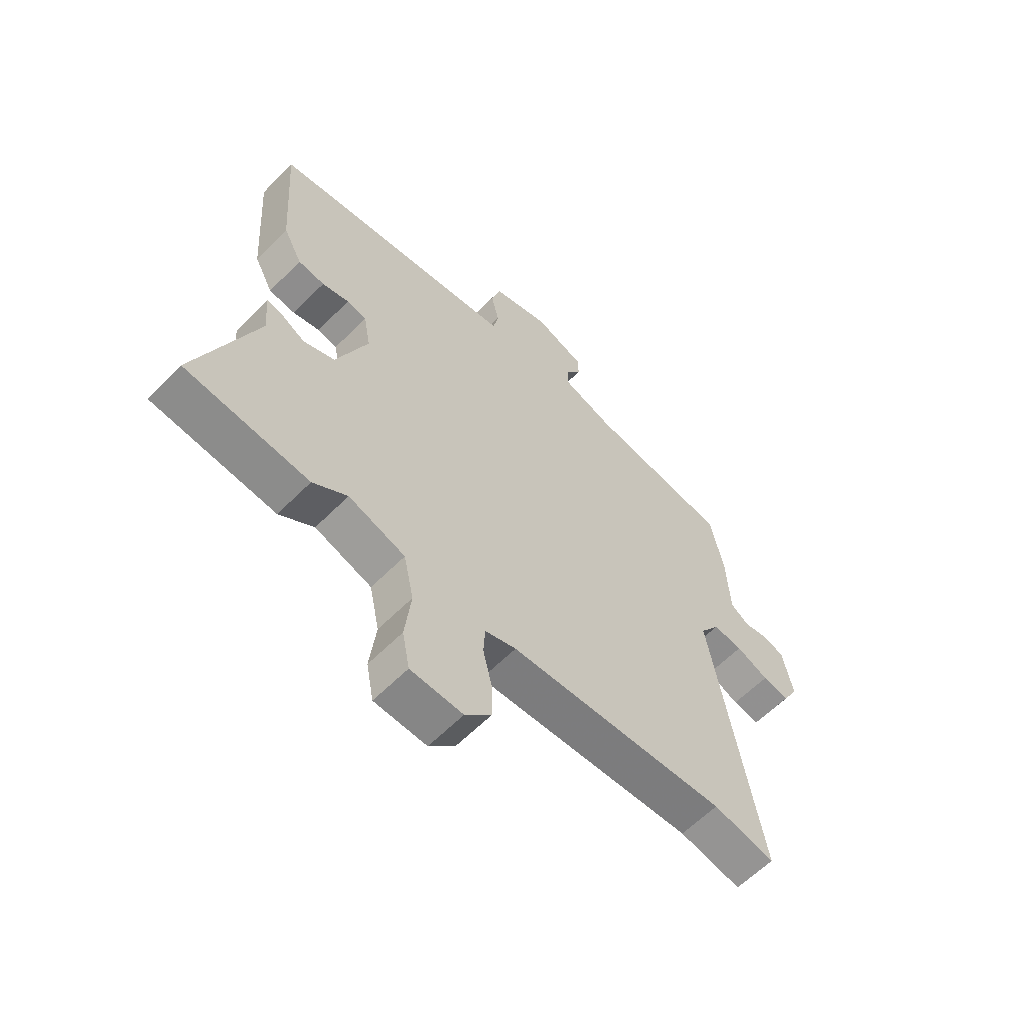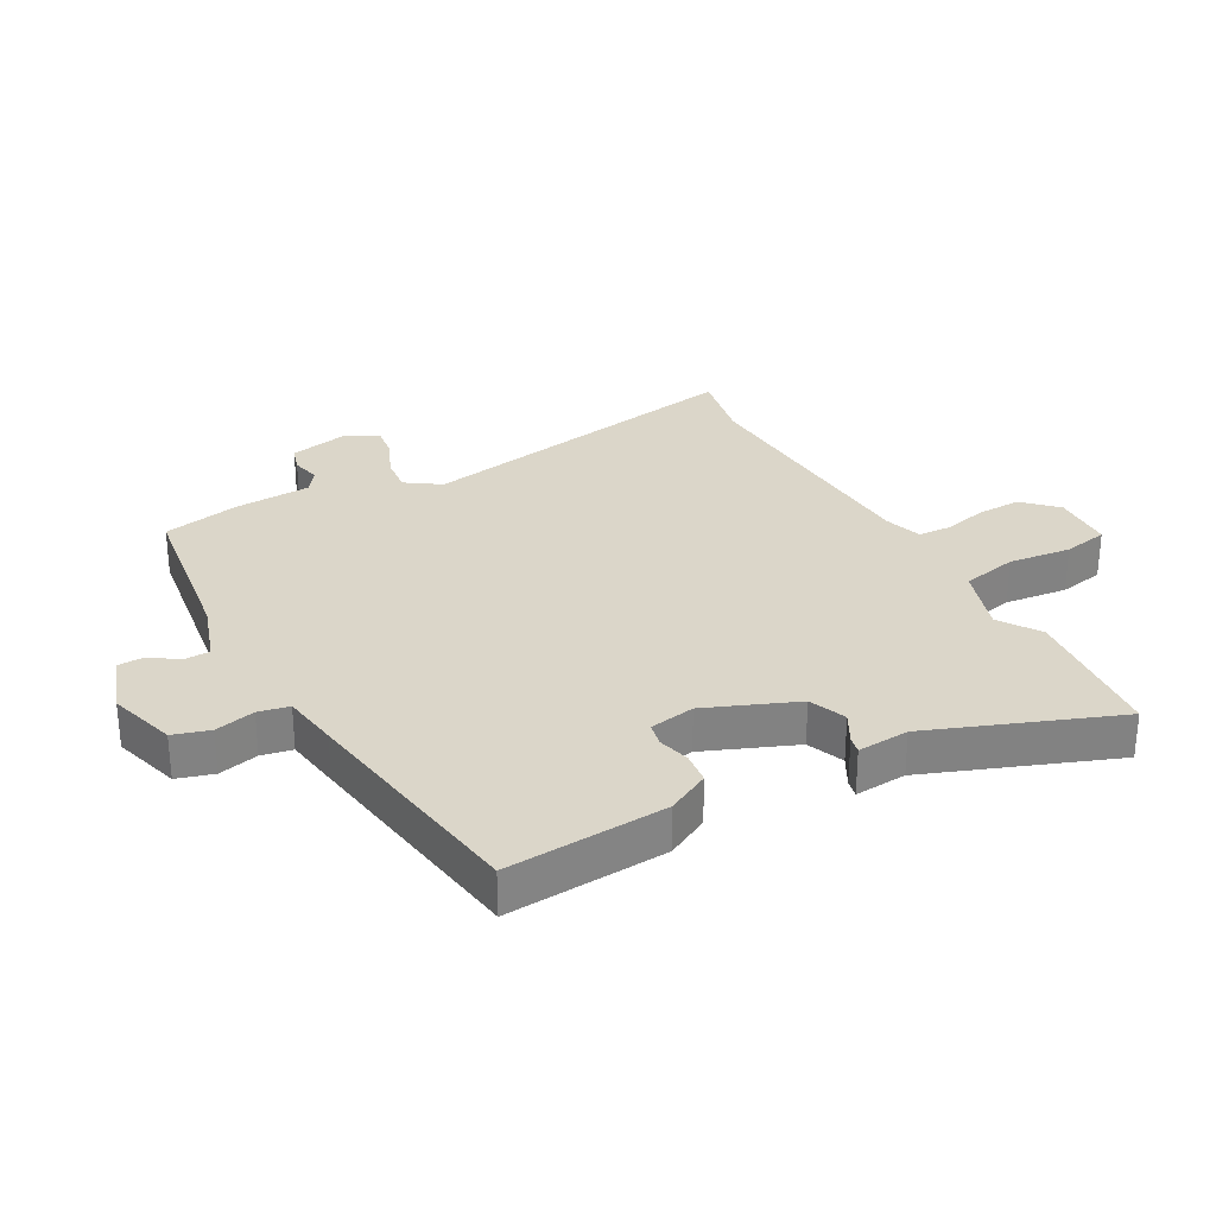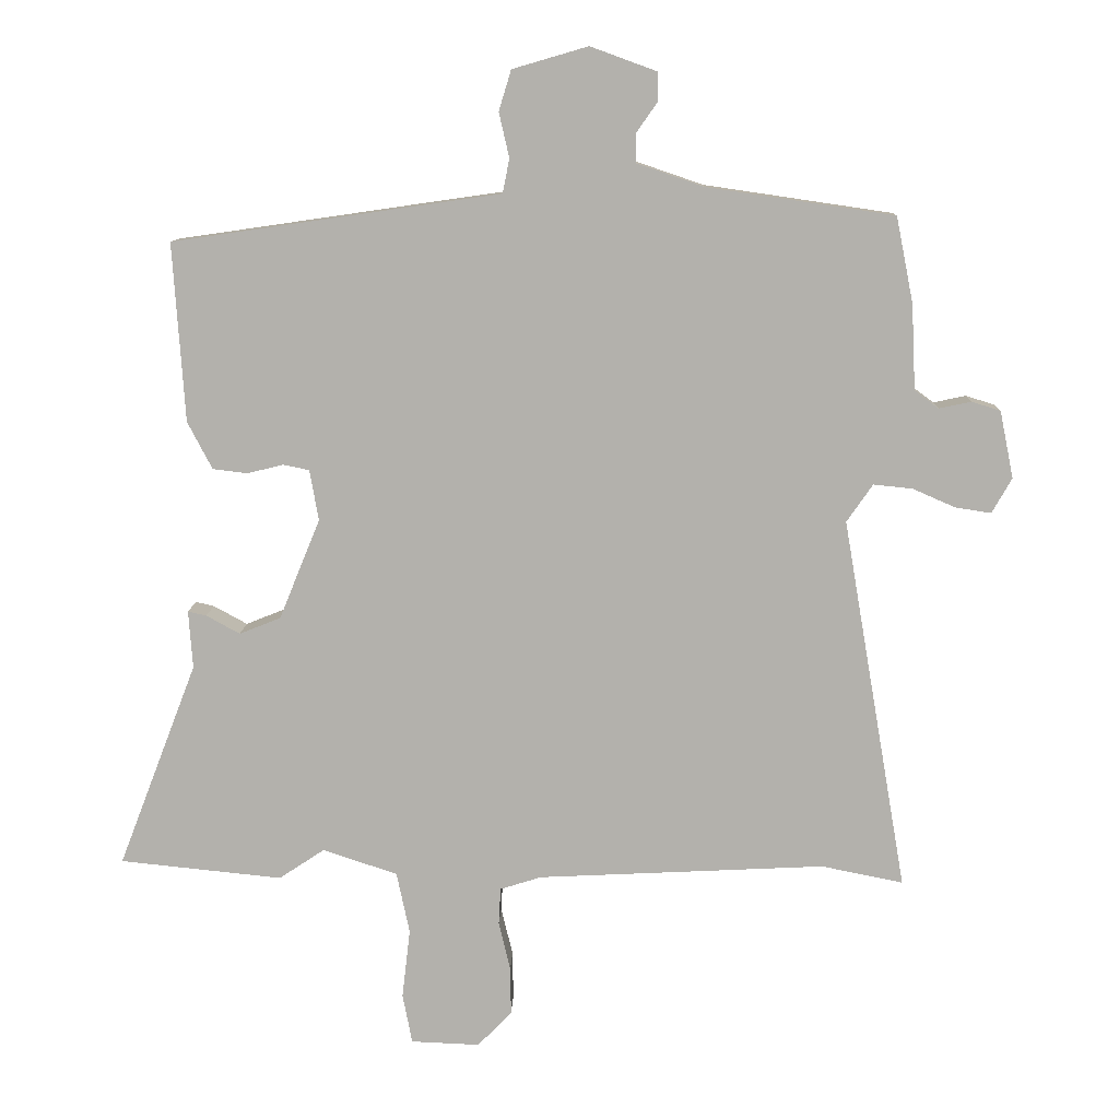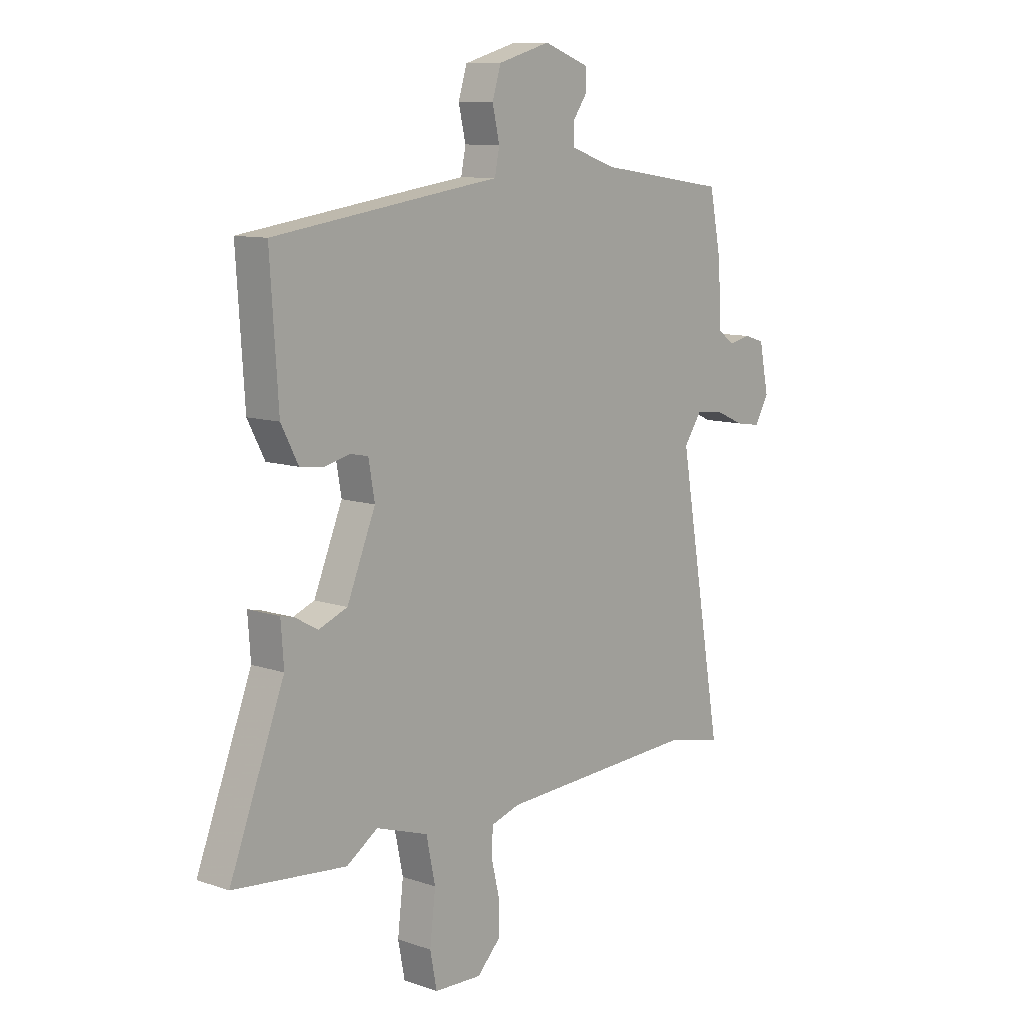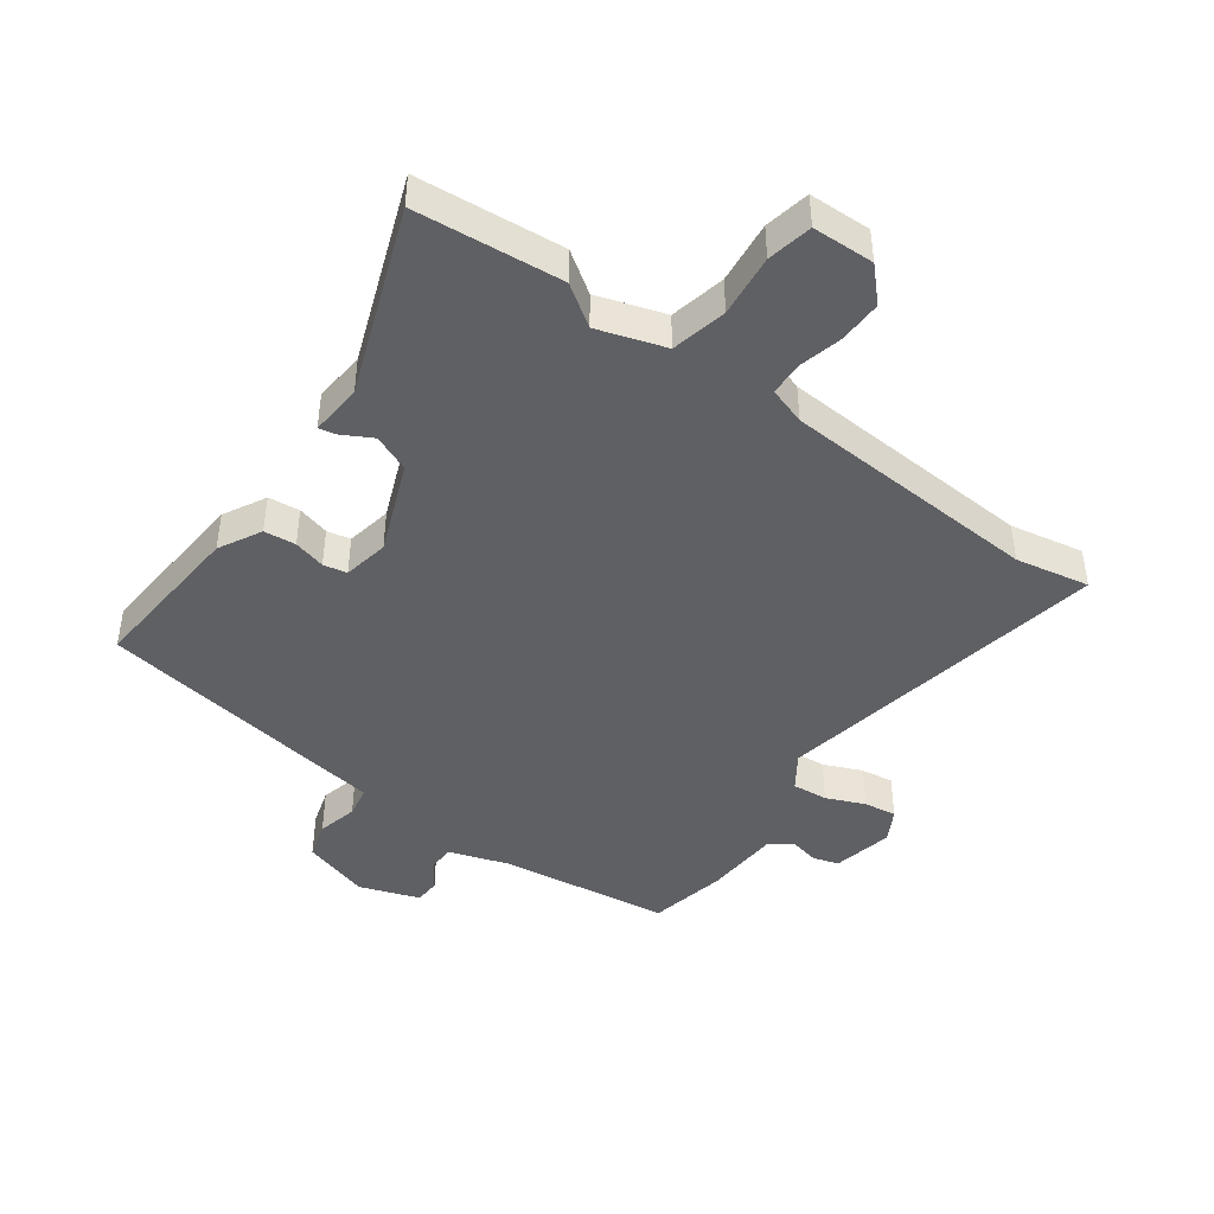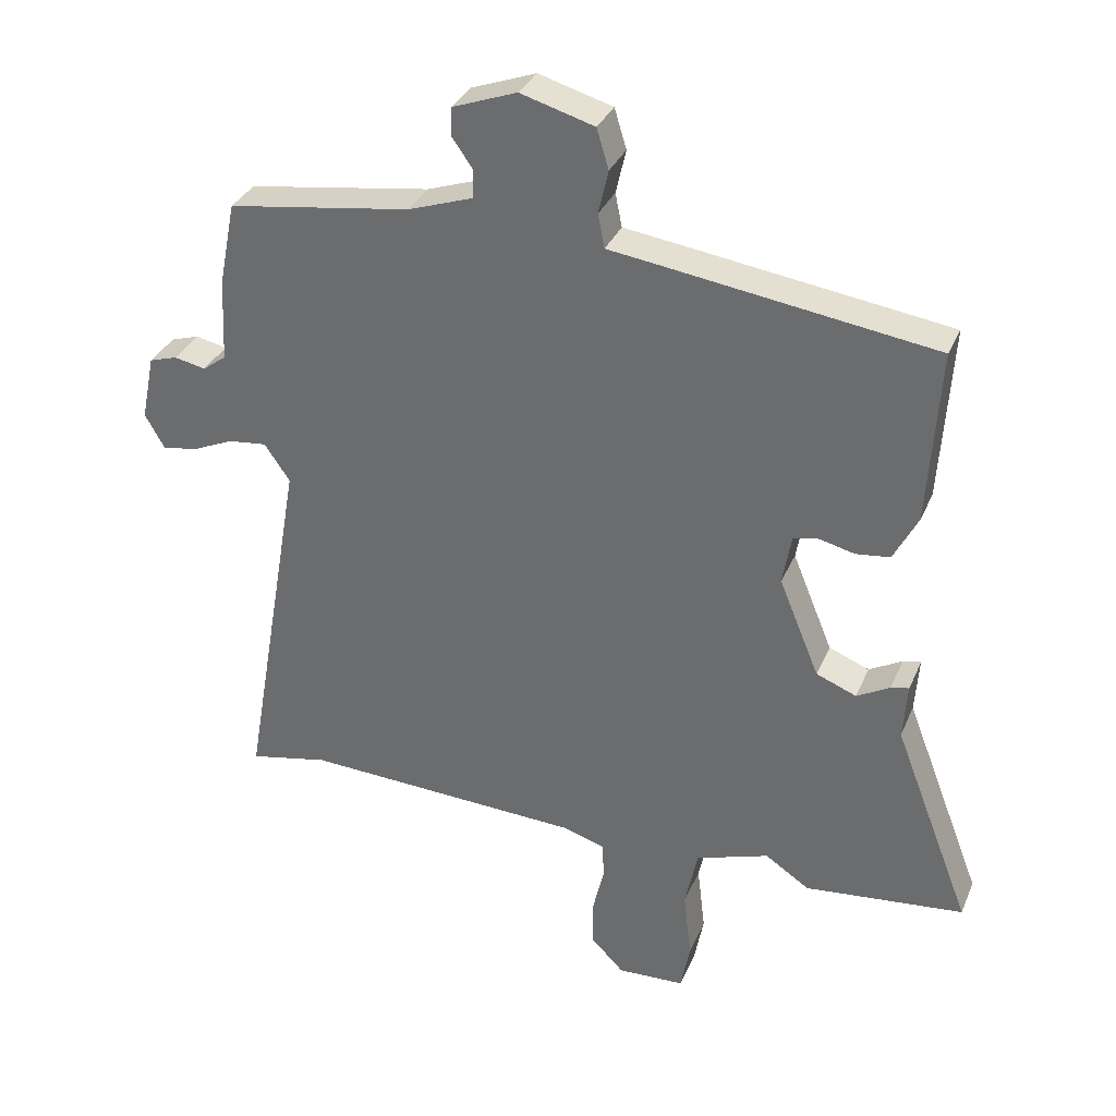
<metadata>
{"format":"obj","ext":"obj","renderer":"f3d","projection":"perspective","resolution":1024,"background":"white","views":[{"elev":-60.7,"azim":135.7,"up":"+Z"},{"elev":29.7,"azim":60.9,"up":"+Y"},{"elev":10.6,"azim":-178.2,"up":"+Z"},{"elev":10.1,"azim":131.1,"up":"+Z"},{"elev":-44.3,"azim":143.5,"up":"+Y"},{"elev":33.0,"azim":20.6,"up":"+Z"}]}
</metadata>
<code>
v 0.617 0.07 -0.488
v 0.38 0.07 -0.512
v 0.314 0.07 -0.468
v 0.205 0.07 -0.504
v 0.186 0.07 -0.594
v 0.198 0.07 -0.695
v 0.184 0.07 -0.768
v 0.084 0.07 -0.772
v 0.034 0.07 -0.721
v 0.035 0.07 -0.651
v 0.052 0.07 -0.58
v 0.049 0.07 -0.526
v -0.011 0.07 -0.507
v -0.43 0.07 -0.486
v -0.549 0.07 -0.51
v -0.455 0.07 0.034
v -0.493 0.07 0.089
v -0.55 0.07 0.083
v -0.612 0.07 0.056
v -0.664 0.07 0.048
v -0.693 0.07 0.099
v -0.673 0.07 0.197
v -0.631 0.07 0.21
v -0.584 0.07 0.2
v -0.549 0.07 0.226
v -0.543 0.07 0.35
v -0.518 0.07 0.475
v -0.245 0.07 0.515
v -0.148 0.07 0.548
v -0.147 0.07 0.59
v -0.178 0.07 0.634
v -0.177 0.07 0.676
v -0.081 0.07 0.711
v 0.029 0.07 0.679
v 0.047 0.07 0.62
v 0.032 0.07 0.555
v 0.042 0.07 0.505
v 0.134 0.07 0.492
v 0.519 0.07 0.436
v 0.502 0.07 0.176
v 0.466 0.07 0.107
v 0.415 0.07 0.101
v 0.363 0.07 0.114
v 0.325 0.07 0.106
v 0.312 0.07 0.032
v 0.372 0.07 -0.114
v 0.432 0.07 -0.138
v 0.481 0.07 -0.111
v 0.508 0.07 -0.105
v 0.502 0.07 -0.189
v 0.617 0 -0.488
v 0.38 0 -0.512
v 0.314 0 -0.468
v 0.205 0 -0.504
v 0.186 0 -0.594
v 0.198 0 -0.695
v 0.184 0 -0.768
v 0.084 0 -0.772
v 0.034 0 -0.721
v 0.035 0 -0.651
v 0.052 0 -0.58
v 0.049 0 -0.526
v -0.011 0 -0.507
v -0.43 0 -0.486
v -0.549 0 -0.51
v -0.455 0 0.034
v -0.493 0 0.089
v -0.55 0 0.083
v -0.612 0 0.056
v -0.664 0 0.048
v -0.693 0 0.099
v -0.673 0 0.197
v -0.631 0 0.21
v -0.584 0 0.2
v -0.549 0 0.226
v -0.543 0 0.35
v -0.518 0 0.475
v -0.245 0 0.515
v -0.148 0 0.548
v -0.147 0 0.59
v -0.178 0 0.634
v -0.177 0 0.676
v -0.081 0 0.711
v 0.029 0 0.679
v 0.047 0 0.62
v 0.032 0 0.555
v 0.042 0 0.505
v 0.134 0 0.492
v 0.519 0 0.436
v 0.502 0 0.176
v 0.466 0 0.107
v 0.415 0 0.101
v 0.363 0 0.114
v 0.325 0 0.106
v 0.312 0 0.032
v 0.372 0 -0.114
v 0.432 0 -0.138
v 0.481 0 -0.111
v 0.508 0 -0.105
v 0.502 0 -0.189
f 47 48 49 50
f 46 47 50 1
f 40 41 42 43
f 40 43 44
f 37 38 39 40
f 37 40 44
f 33 34 35 36
f 33 36 37
f 30 31 32 33
f 29 30 33 37
f 28 29 37 44
f 25 26 27 28
f 21 22 23 24
f 21 24 25
f 18 19 20 21
f 17 18 21 25
f 16 17 25 28
f 14 15 16 28
f 8 9 10 11
f 8 11 12
f 5 6 7 8
f 4 5 8 12
f 3 4 12 13
f 46 1 2 3
f 45 46 3 13
f 28 44 45
f 13 14 28 45
f 100 99 98 97
f 51 100 97 96
f 93 92 91 90
f 94 93 90
f 90 89 88 87
f 94 90 87
f 86 85 84 83
f 87 86 83
f 83 82 81 80
f 87 83 80 79
f 94 87 79 78
f 78 77 76 75
f 74 73 72 71
f 75 74 71
f 71 70 69 68
f 75 71 68 67
f 78 75 67 66
f 78 66 65 64
f 61 60 59 58
f 62 61 58
f 58 57 56 55
f 62 58 55 54
f 63 62 54 53
f 53 52 51 96
f 63 53 96 95
f 95 94 78
f 95 78 64 63
f 1 51 52 2
f 2 52 53 3
f 3 53 54 4
f 4 54 55 5
f 5 55 56 6
f 6 56 57 7
f 7 57 58 8
f 8 58 59 9
f 9 59 60 10
f 10 60 61 11
f 11 61 62 12
f 12 62 63 13
f 13 63 64 14
f 14 64 65 15
f 15 65 66 16
f 16 66 67 17
f 17 67 68 18
f 18 68 69 19
f 19 69 70 20
f 20 70 71 21
f 21 71 72 22
f 22 72 73 23
f 23 73 74 24
f 24 74 75 25
f 25 75 76 26
f 26 76 77 27
f 27 77 78 28
f 28 78 79 29
f 29 79 80 30
f 30 80 81 31
f 31 81 82 32
f 32 82 83 33
f 33 83 84 34
f 34 84 85 35
f 35 85 86 36
f 36 86 87 37
f 37 87 88 38
f 38 88 89 39
f 39 89 90 40
f 40 90 91 41
f 41 91 92 42
f 42 92 93 43
f 43 93 94 44
f 44 94 95 45
f 45 95 96 46
f 46 96 97 47
f 47 97 98 48
f 48 98 99 49
f 49 99 100 50
f 50 100 51 1

</code>
